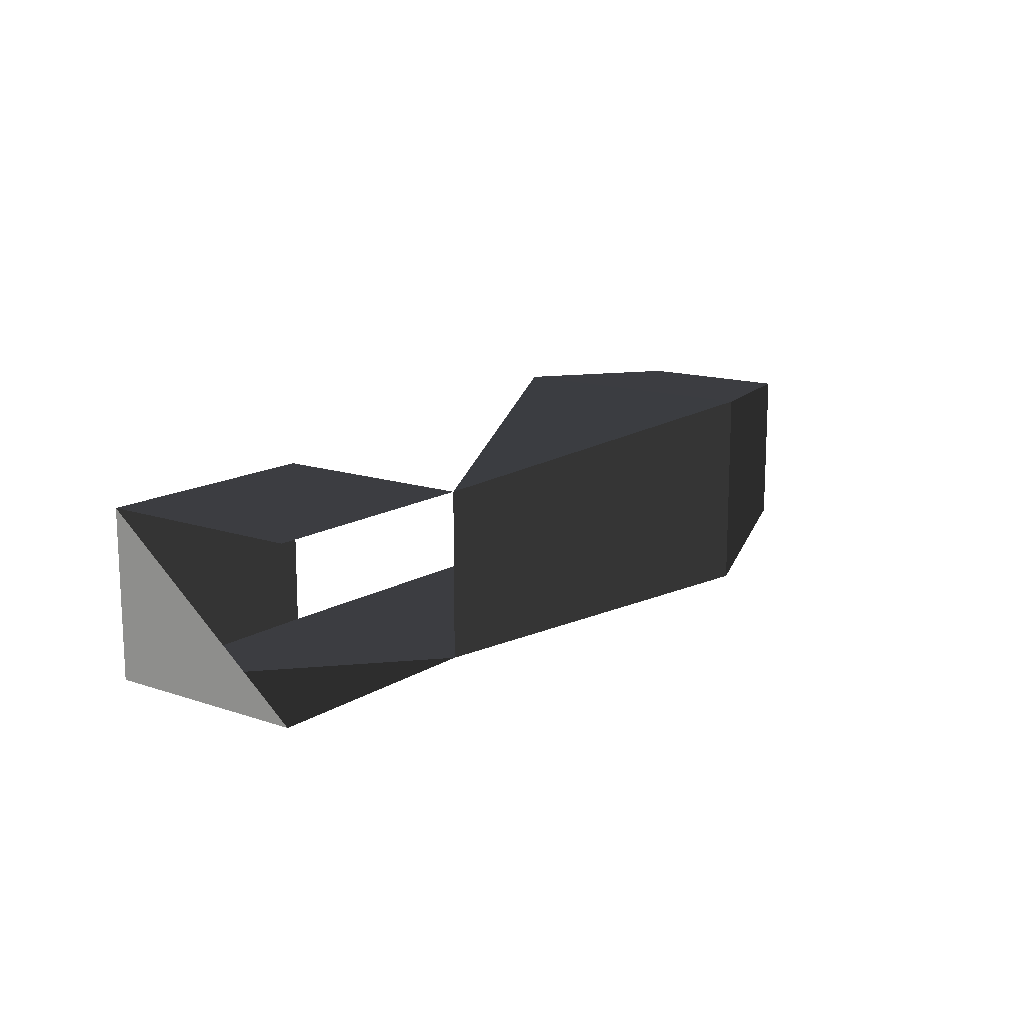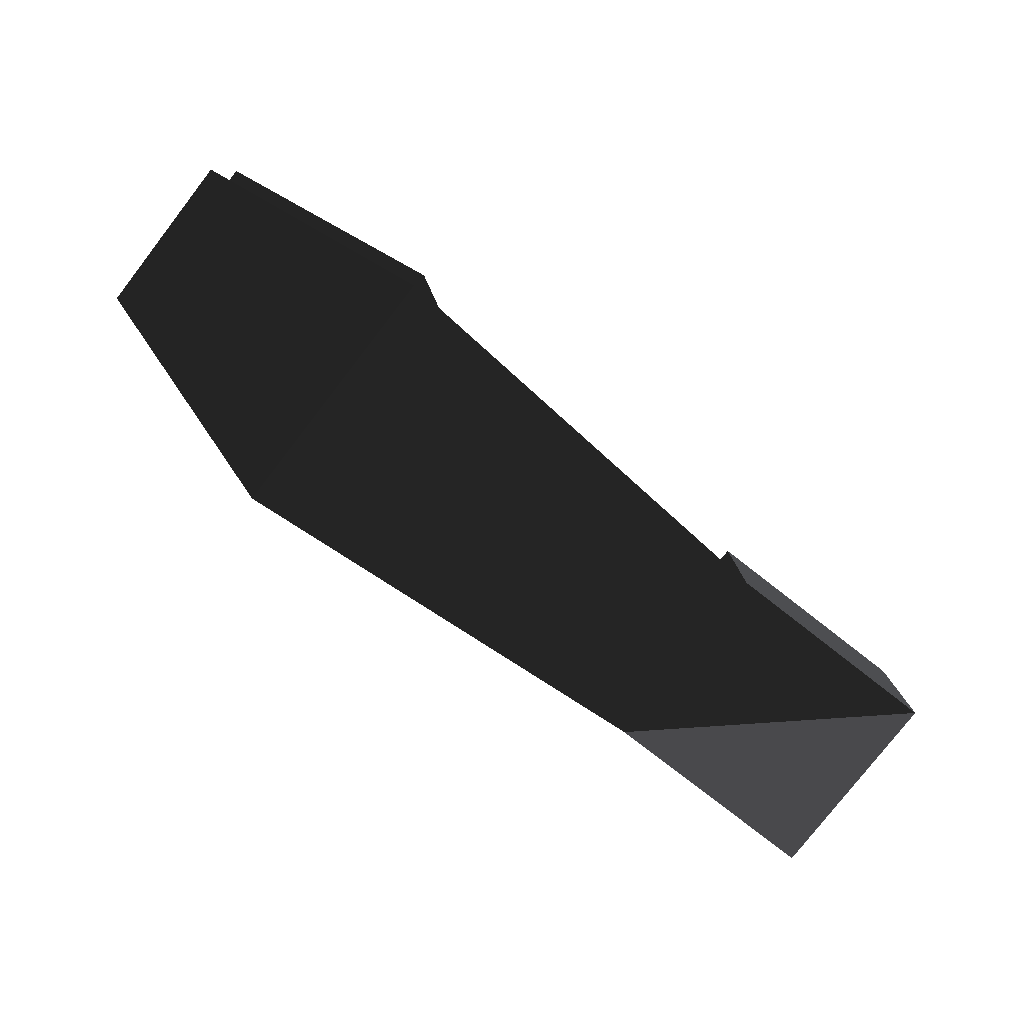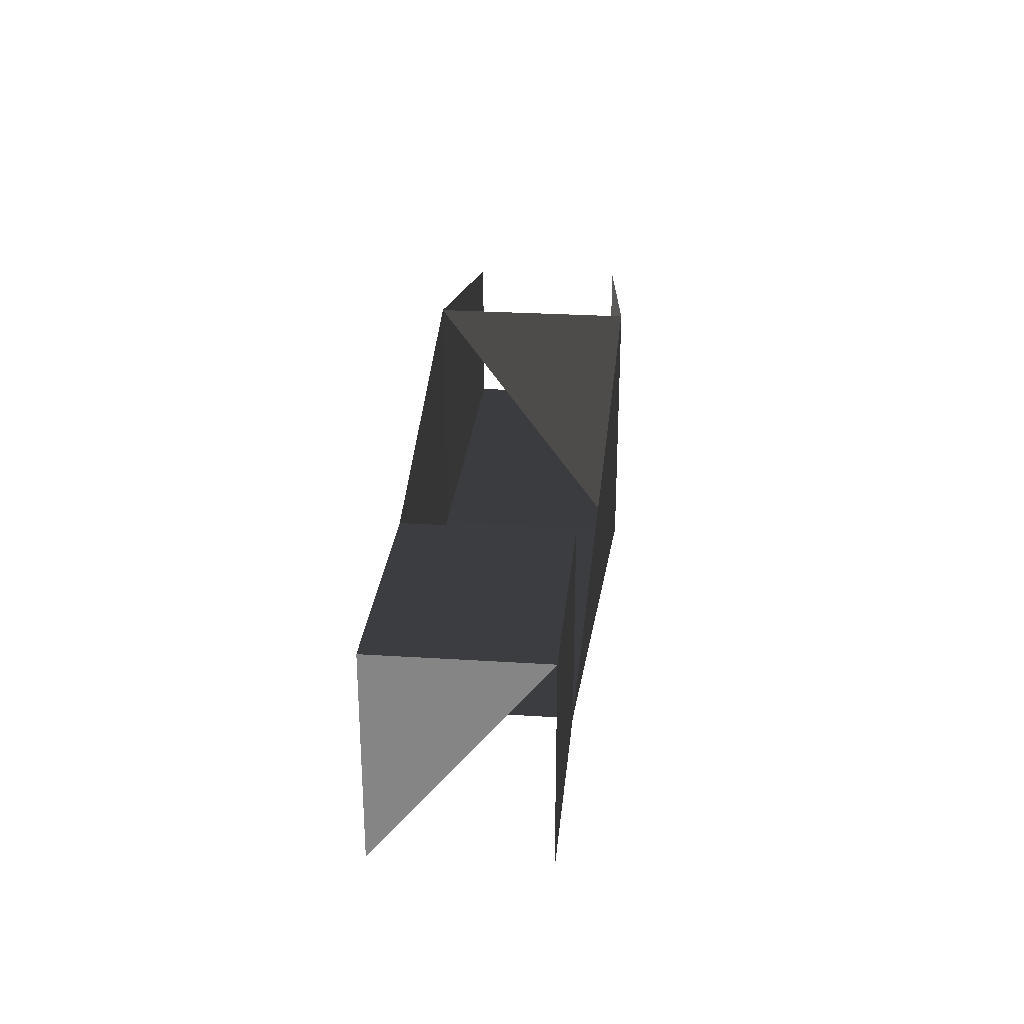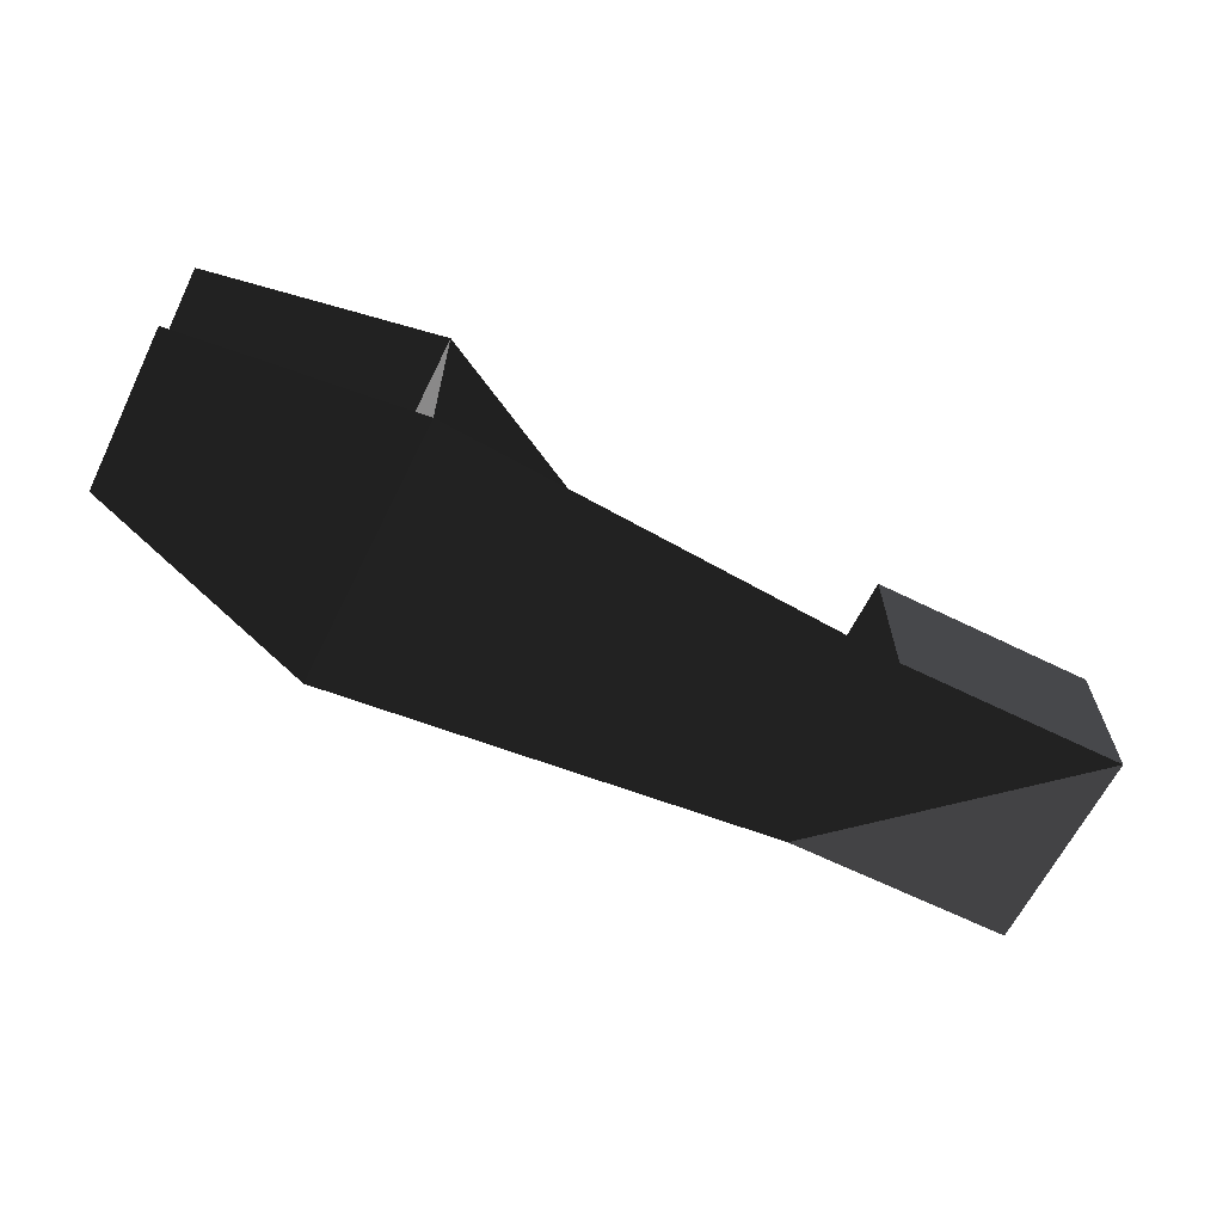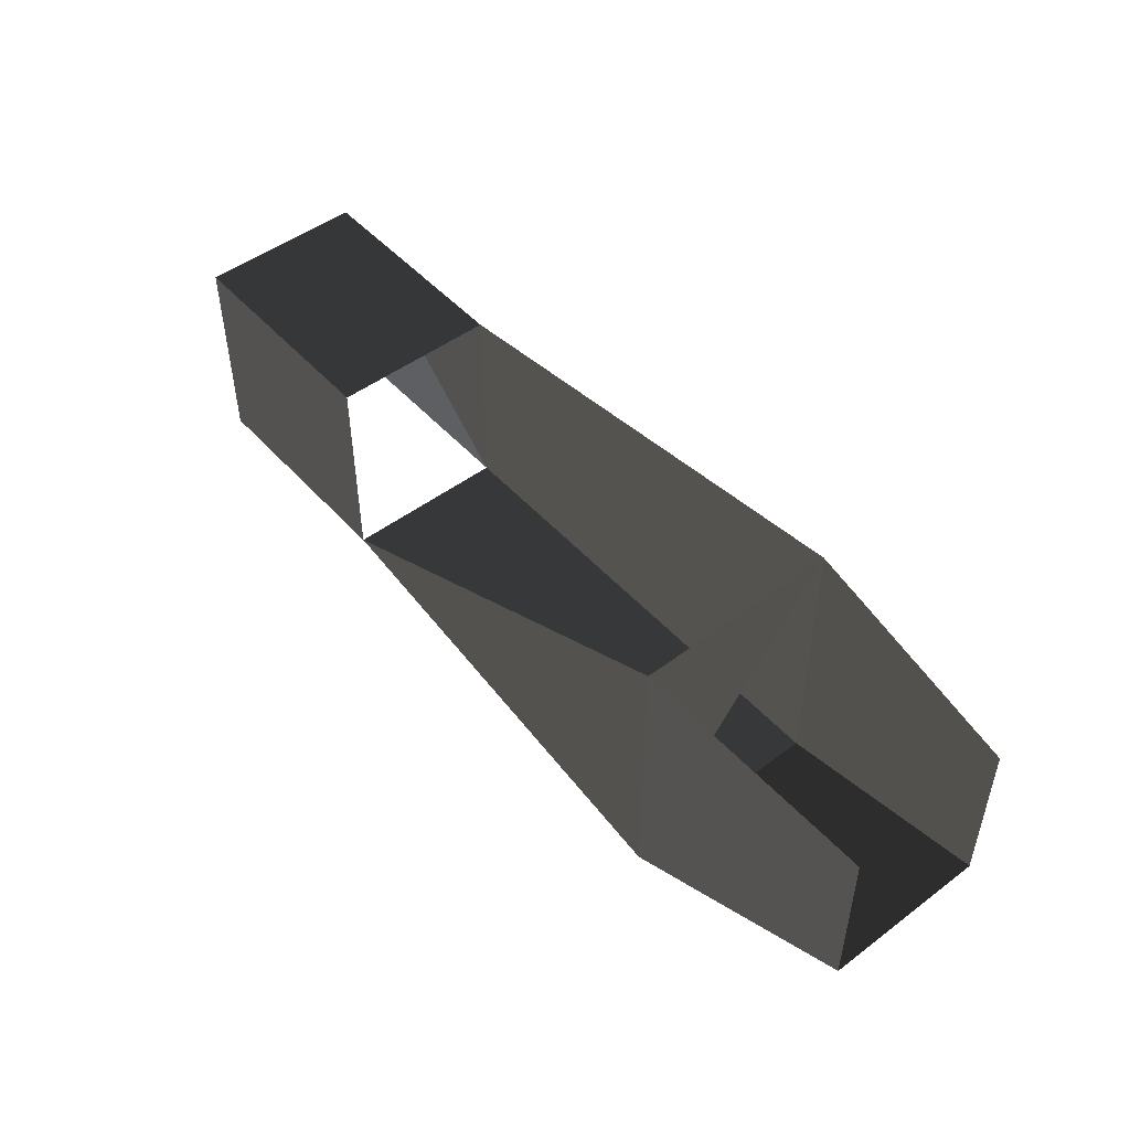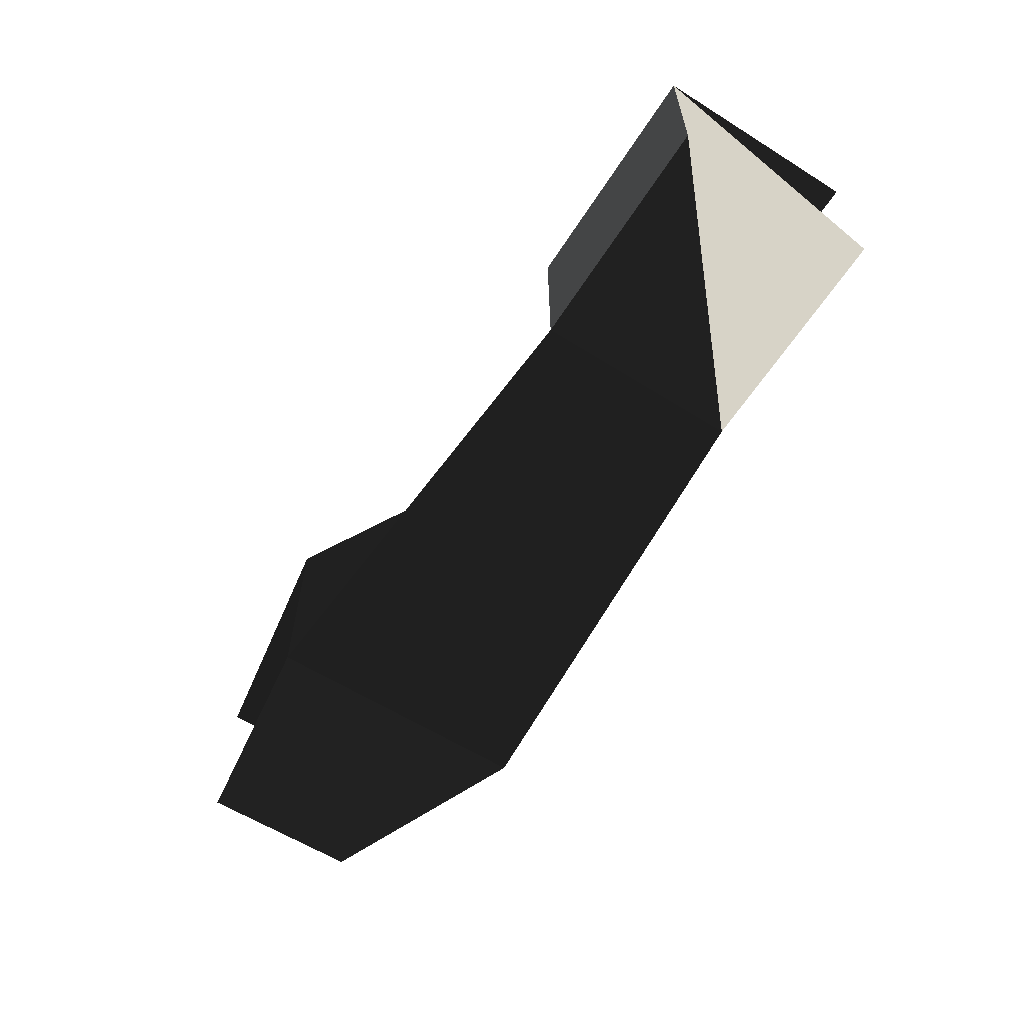
<metadata>
{"format":"obj","ext":"obj","renderer":"f3d","projection":"perspective","resolution":1024,"background":"white","views":[{"elev":14.2,"azim":-53.4,"up":"+Z"},{"elev":-79.5,"azim":142.2,"up":"+Z"},{"elev":27.3,"azim":-84.4,"up":"+Y"},{"elev":-64.2,"azim":153.6,"up":"+Z"},{"elev":48.8,"azim":50.2,"up":"+Y"},{"elev":-60.6,"azim":-122.6,"up":"+Z"}]}
</metadata>
<code>
v -0.4986 -0.0595 0.048
v -0.4986 0.0665 0.048
v -0.3573 -0.0595 0.048
v -0.3573 0.0665 0.048
v -0.4986 -0.0595 -0.0524
v -0.3573 -0.0595 -0.0524
v -0.4986 0.0665 0.048
v -0.4986 0.0665 -0.0524
v -0.3573 0.0665 -0.0524
v -0.3573 -0.0595 -0.0524
v -0.4986 0.0665 0.048
v -0.3573 0.0665 0.048
v -0.0746 0.0875 0.0605
v -0.0746 0.0875 -0.0649
v -0.3573 -0.0595 0.048
v -0.0746 -0.0805 0.0605
v -0.3573 -0.0595 -0.0524
v -0.0746 -0.0805 -0.0649
v -0.3573 0.0665 -0.0524
v -0.0746 0.0875 -0.0649
v 0.0667 0.0665 -0.0524
v 0.0667 -0.033 -0.0524
v 0.0667 -0.033 0.048
v -0.0746 -0.0805 0.0605
v 0.0667 0.0665 0.048
v -0.0746 0.0875 0.0605
v 0.0667 0.0665 -0.0524
v -0.0746 0.0875 -0.0649
v 0.0667 -0.033 0.048
v 0.0667 -0.033 -0.0524
g Group_001
f 1 2 4 3
g Group_002
f 5 6 8 7
f 8 6 10 9
f 8 9 12 11
g Group_003
f 13 14 16 15
f 15 16 18 17
f 17 18 20 19
f 20 18 22 21
f 22 18 24 23
f 23 24 26 25
g Group_004
g Group_005

</code>
